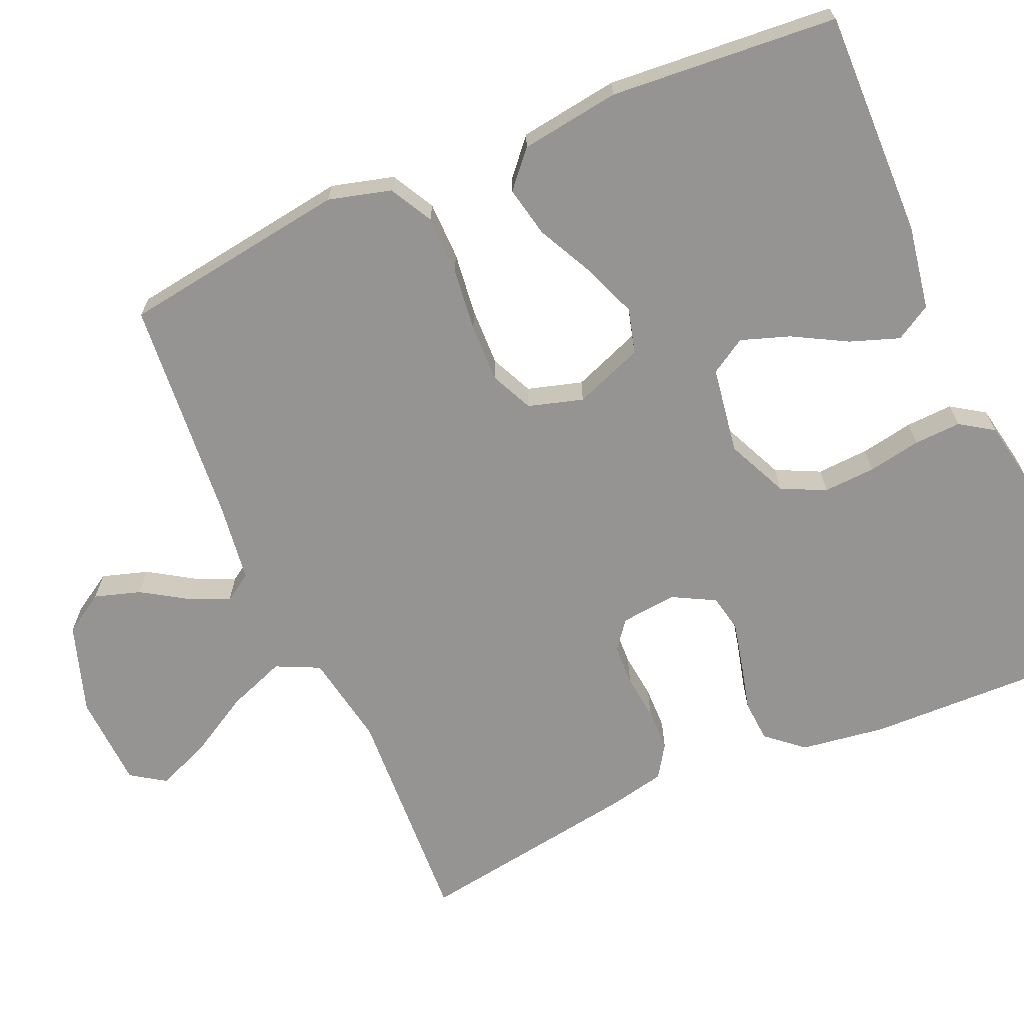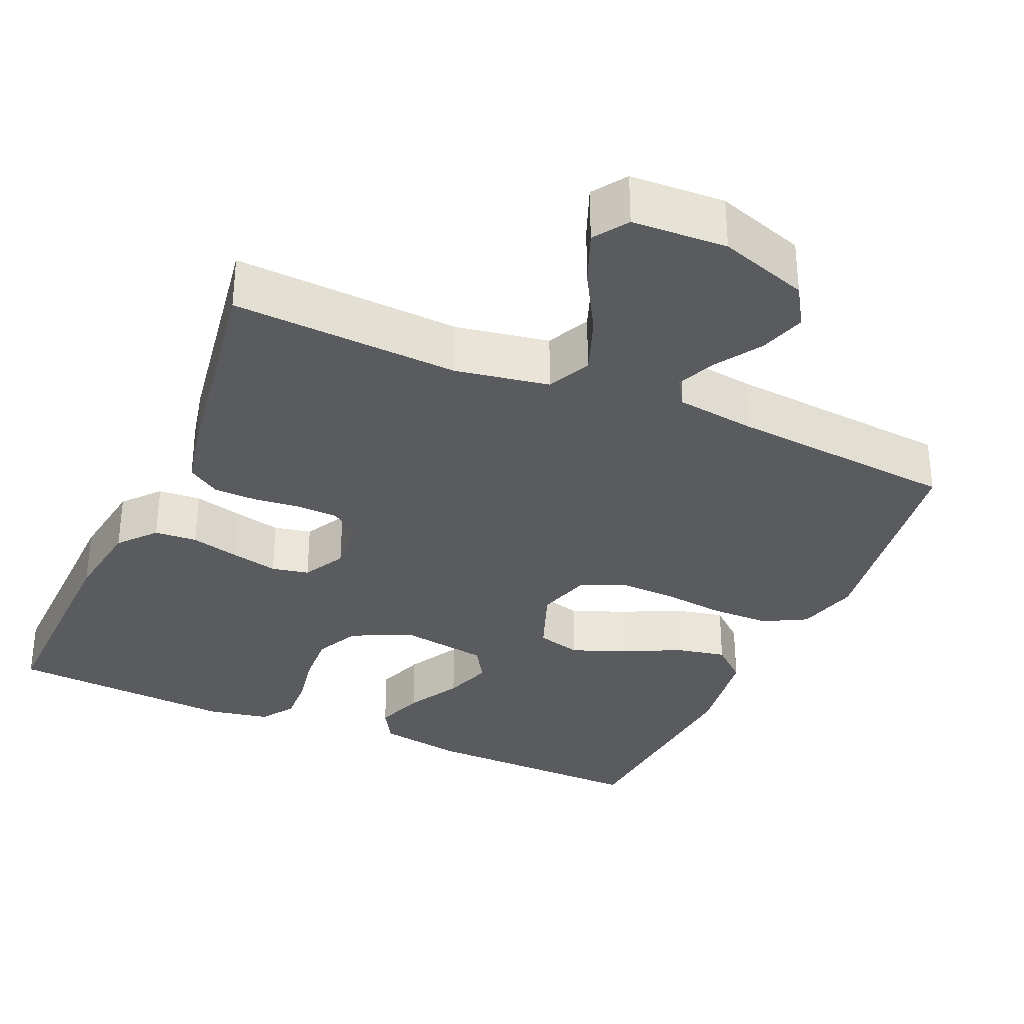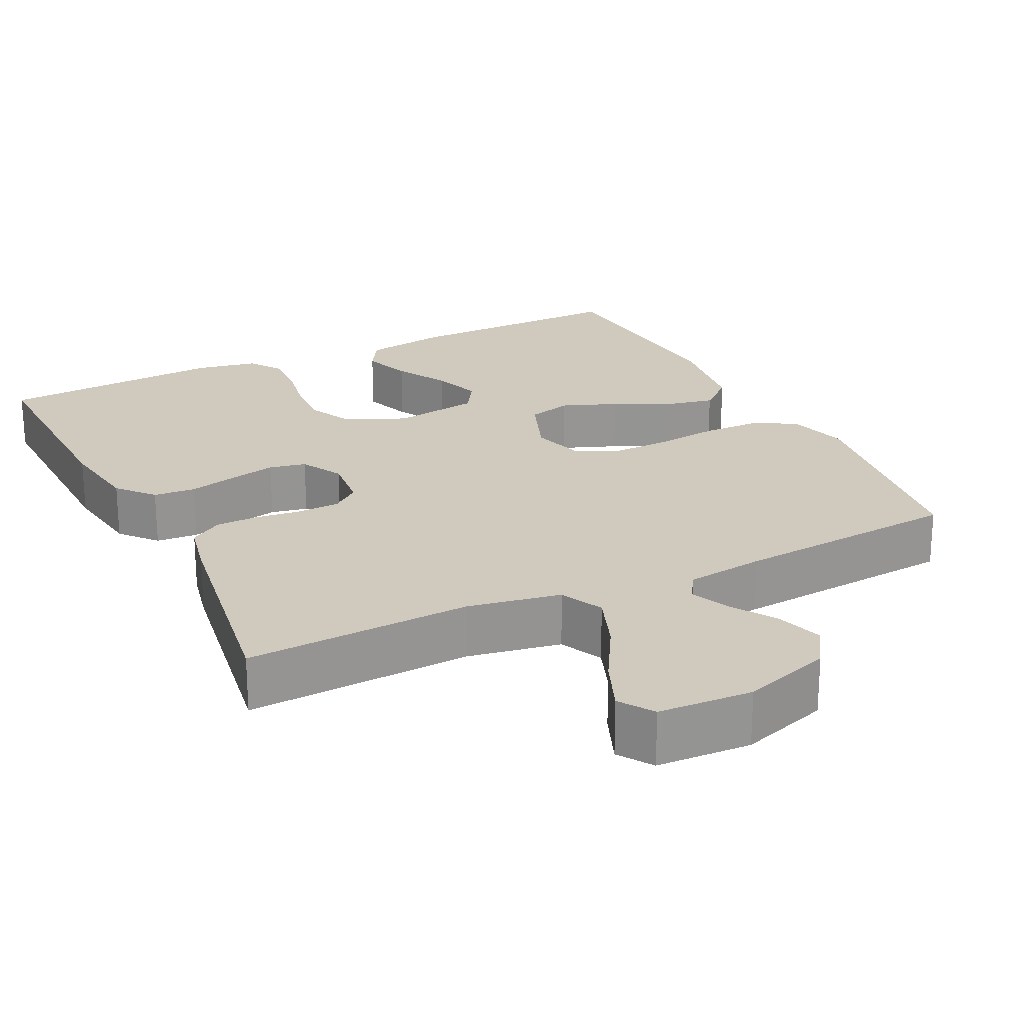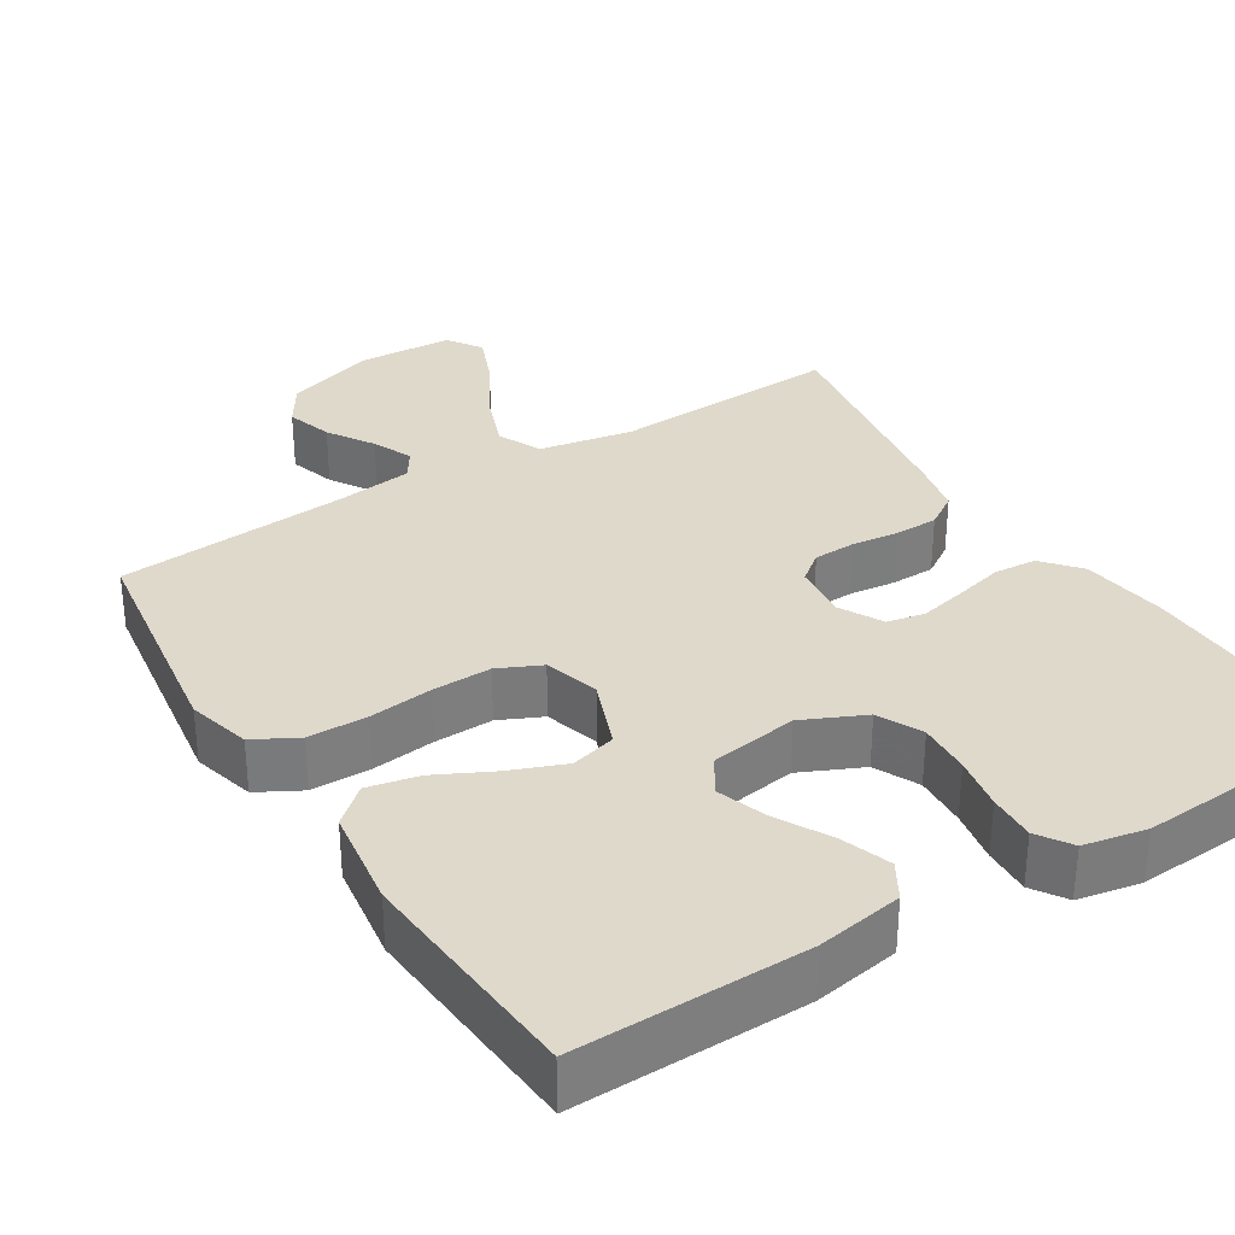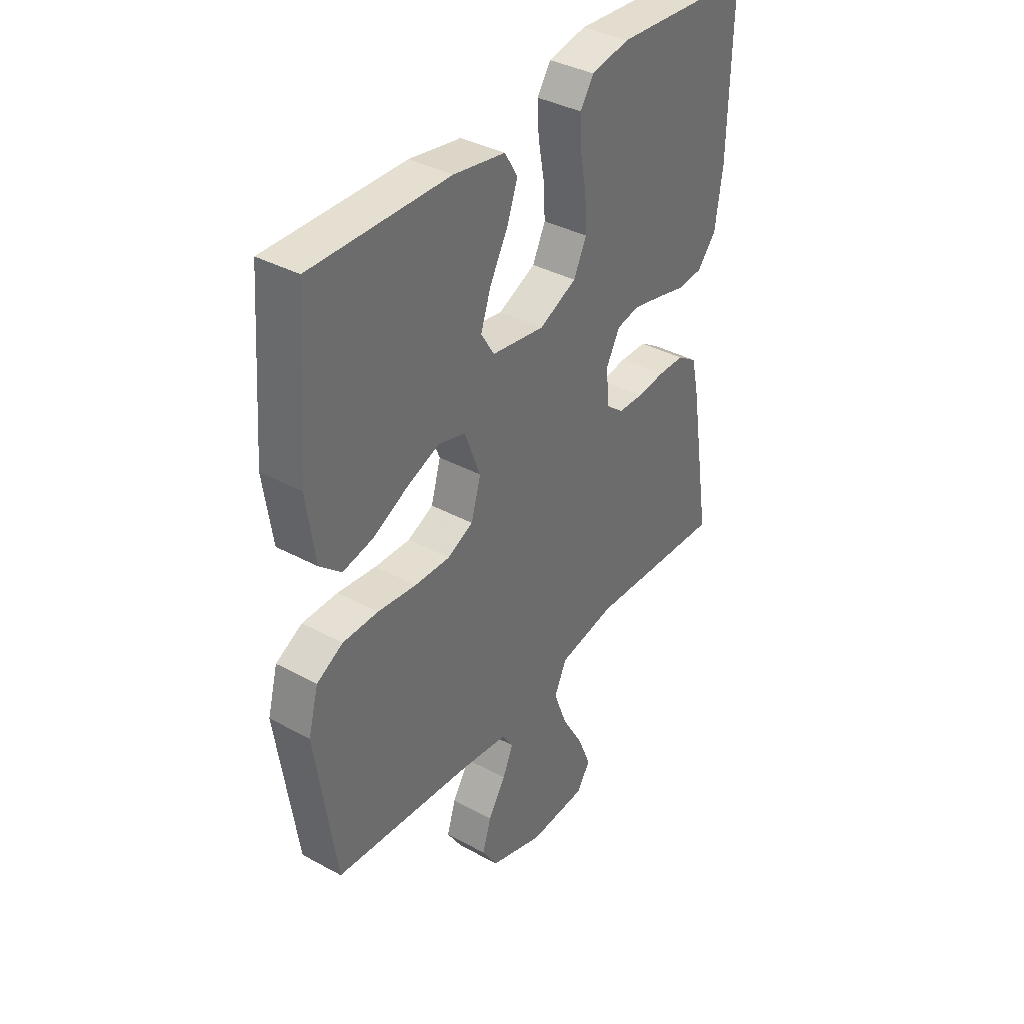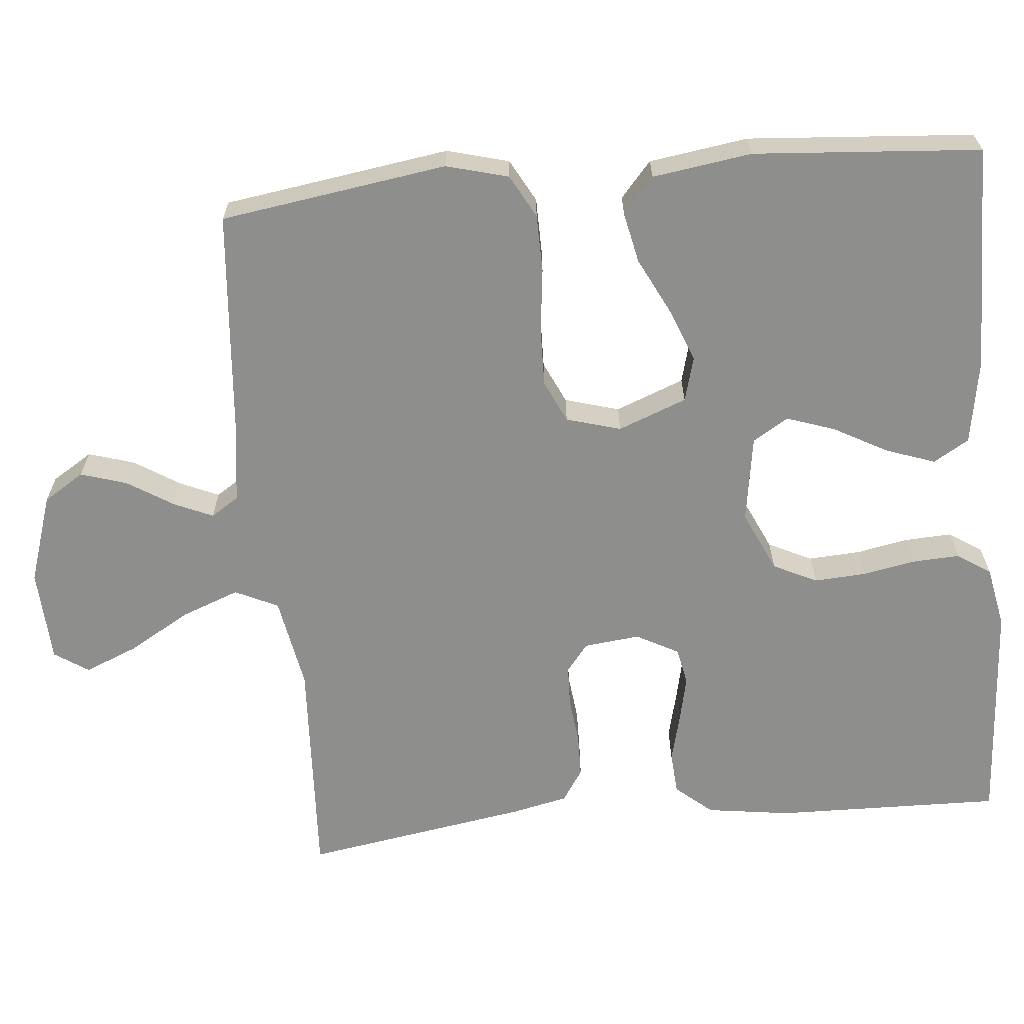
<metadata>
{"format":"obj","ext":"obj","renderer":"f3d","projection":"perspective","resolution":1024,"background":"white","views":[{"elev":-67.2,"azim":-66.5,"up":"+Y"},{"elev":-32.8,"azim":156.2,"up":"+Y"},{"elev":22.9,"azim":153.8,"up":"+Y"},{"elev":32.3,"azim":-31.9,"up":"+Y"},{"elev":37.4,"azim":-55.1,"up":"+Z"},{"elev":-64.8,"azim":-84.6,"up":"+Y"}]}
</metadata>
<code>
v 0.5 0.07 -0.5
v 0.2 0.07 -0.484
v 0.077 0.07 -0.506
v 0.05 0.07 -0.563
v 0.079 0.07 -0.64
v 0.126 0.07 -0.721
v 0.155 0.07 -0.792
v 0.125 0.07 -0.837
v 0 0.07 -0.843
v -0.118 0.07 -0.804
v -0.152 0.07 -0.75
v -0.133 0.07 -0.689
v -0.095 0.07 -0.629
v -0.072 0.07 -0.577
v -0.096 0.07 -0.54
v -0.2 0.07 -0.526
v -0.5 0.07 -0.5
v -0.544 0.07 -0.2
v -0.522 0.07 -0.118
v -0.465 0.07 -0.087
v -0.388 0.07 -0.086
v -0.304 0.07 -0.096
v -0.227 0.07 -0.098
v -0.171 0.07 -0.072
v -0.15 0.07 0
v -0.185 0.07 0.091
v -0.244 0.07 0.107
v -0.316 0.07 0.079
v -0.39 0.07 0.042
v -0.457 0.07 0.028
v -0.504 0.07 0.069
v -0.523 0.07 0.2
v -0.5 0.07 0.5
v -0.2 0.07 0.495
v -0.088 0.07 0.476
v -0.06 0.07 0.429
v -0.083 0.07 0.364
v -0.122 0.07 0.293
v -0.144 0.07 0.229
v -0.115 0.07 0.182
v 0 0.07 0.164
v 0.081 0.07 0.201
v 0.109 0.07 0.259
v 0.105 0.07 0.328
v 0.092 0.07 0.398
v 0.089 0.07 0.46
v 0.118 0.07 0.504
v 0.2 0.07 0.52
v 0.5 0.07 0.5
v 0.493 0.07 0.2
v 0.477 0.07 0.088
v 0.436 0.07 0.04
v 0.38 0.07 0.036
v 0.316 0.07 0.052
v 0.254 0.07 0.066
v 0.205 0.07 0.056
v 0.175 0.07 0
v 0.183 0.07 -0.074
v 0.22 0.07 -0.103
v 0.275 0.07 -0.105
v 0.336 0.07 -0.098
v 0.393 0.07 -0.099
v 0.436 0.07 -0.127
v 0.452 0.07 -0.2
v 0.5 0 -0.5
v 0.2 0 -0.484
v 0.077 0 -0.506
v 0.05 0 -0.563
v 0.079 0 -0.64
v 0.126 0 -0.721
v 0.155 0 -0.792
v 0.125 0 -0.837
v 0 0 -0.843
v -0.118 0 -0.804
v -0.152 0 -0.75
v -0.133 0 -0.689
v -0.095 0 -0.629
v -0.072 0 -0.577
v -0.096 0 -0.54
v -0.2 0 -0.526
v -0.5 0 -0.5
v -0.544 0 -0.2
v -0.522 0 -0.118
v -0.465 0 -0.087
v -0.388 0 -0.086
v -0.304 0 -0.096
v -0.227 0 -0.098
v -0.171 0 -0.072
v -0.15 0 0
v -0.185 0 0.091
v -0.244 0 0.107
v -0.316 0 0.079
v -0.39 0 0.042
v -0.457 0 0.028
v -0.504 0 0.069
v -0.523 0 0.2
v -0.5 0 0.5
v -0.2 0 0.495
v -0.088 0 0.476
v -0.06 0 0.429
v -0.083 0 0.364
v -0.122 0 0.293
v -0.144 0 0.229
v -0.115 0 0.182
v 0 0 0.164
v 0.081 0 0.201
v 0.109 0 0.259
v 0.105 0 0.328
v 0.092 0 0.398
v 0.089 0 0.46
v 0.118 0 0.504
v 0.2 0 0.52
v 0.5 0 0.5
v 0.493 0 0.2
v 0.477 0 0.088
v 0.436 0 0.04
v 0.38 0 0.036
v 0.316 0 0.052
v 0.254 0 0.066
v 0.205 0 0.056
v 0.175 0 0
v 0.183 0 -0.074
v 0.22 0 -0.103
v 0.275 0 -0.105
v 0.336 0 -0.098
v 0.393 0 -0.099
v 0.436 0 -0.127
v 0.452 0 -0.2
f 64 1 2
f 63 64 2
f 62 63 2
f 61 62 2
f 60 61 2
f 59 60 2 3
f 58 59 3 4
f 57 58 4
f 52 53 54
f 51 52 54
f 50 51 54
f 49 50 54
f 48 49 54
f 47 48 54
f 46 47 54
f 45 46 54
f 44 45 54
f 43 44 54 55
f 42 43 55 56
f 36 37 38
f 35 36 38
f 34 35 38
f 33 34 38
f 32 33 38
f 31 32 38
f 30 31 38
f 29 30 38
f 28 29 38
f 27 28 38 39
f 26 27 39 40
f 20 21 22
f 19 20 22
f 18 19 22
f 17 18 22
f 16 17 22
f 15 16 22 23
f 14 15 23 24
f 11 12 13
f 10 11 13
f 9 10 13
f 8 9 13
f 7 8 13
f 6 7 13
f 5 6 13
f 4 5 13 14
f 14 24 25
f 4 14 25
f 57 4 25
f 56 57 25
f 42 56 25
f 41 42 25
f 25 26 40 41
f 66 65 128
f 66 128 127
f 66 127 126
f 66 126 125
f 66 125 124
f 67 66 124 123
f 68 67 123 122
f 68 122 121
f 118 117 116
f 118 116 115
f 118 115 114
f 118 114 113
f 118 113 112
f 118 112 111
f 118 111 110
f 118 110 109
f 118 109 108
f 119 118 108 107
f 120 119 107 106
f 102 101 100
f 102 100 99
f 102 99 98
f 102 98 97
f 102 97 96
f 102 96 95
f 102 95 94
f 102 94 93
f 102 93 92
f 103 102 92 91
f 104 103 91 90
f 86 85 84
f 86 84 83
f 86 83 82
f 86 82 81
f 86 81 80
f 87 86 80 79
f 88 87 79 78
f 77 76 75
f 77 75 74
f 77 74 73
f 77 73 72
f 77 72 71
f 77 71 70
f 77 70 69
f 78 77 69 68
f 89 88 78
f 89 78 68
f 89 68 121
f 89 121 120
f 89 120 106
f 89 106 105
f 105 104 90 89
f 1 65 66 2
f 2 66 67 3
f 3 67 68 4
f 4 68 69 5
f 5 69 70 6
f 6 70 71 7
f 7 71 72 8
f 8 72 73 9
f 9 73 74 10
f 10 74 75 11
f 11 75 76 12
f 12 76 77 13
f 13 77 78 14
f 14 78 79 15
f 15 79 80 16
f 16 80 81 17
f 17 81 82 18
f 18 82 83 19
f 19 83 84 20
f 20 84 85 21
f 21 85 86 22
f 22 86 87 23
f 23 87 88 24
f 24 88 89 25
f 25 89 90 26
f 26 90 91 27
f 27 91 92 28
f 28 92 93 29
f 29 93 94 30
f 30 94 95 31
f 31 95 96 32
f 32 96 97 33
f 33 97 98 34
f 34 98 99 35
f 35 99 100 36
f 36 100 101 37
f 37 101 102 38
f 38 102 103 39
f 39 103 104 40
f 40 104 105 41
f 41 105 106 42
f 42 106 107 43
f 43 107 108 44
f 44 108 109 45
f 45 109 110 46
f 46 110 111 47
f 47 111 112 48
f 48 112 113 49
f 49 113 114 50
f 50 114 115 51
f 51 115 116 52
f 52 116 117 53
f 53 117 118 54
f 54 118 119 55
f 55 119 120 56
f 56 120 121 57
f 57 121 122 58
f 58 122 123 59
f 59 123 124 60
f 60 124 125 61
f 61 125 126 62
f 62 126 127 63
f 63 127 128 64
f 64 128 65 1

</code>
